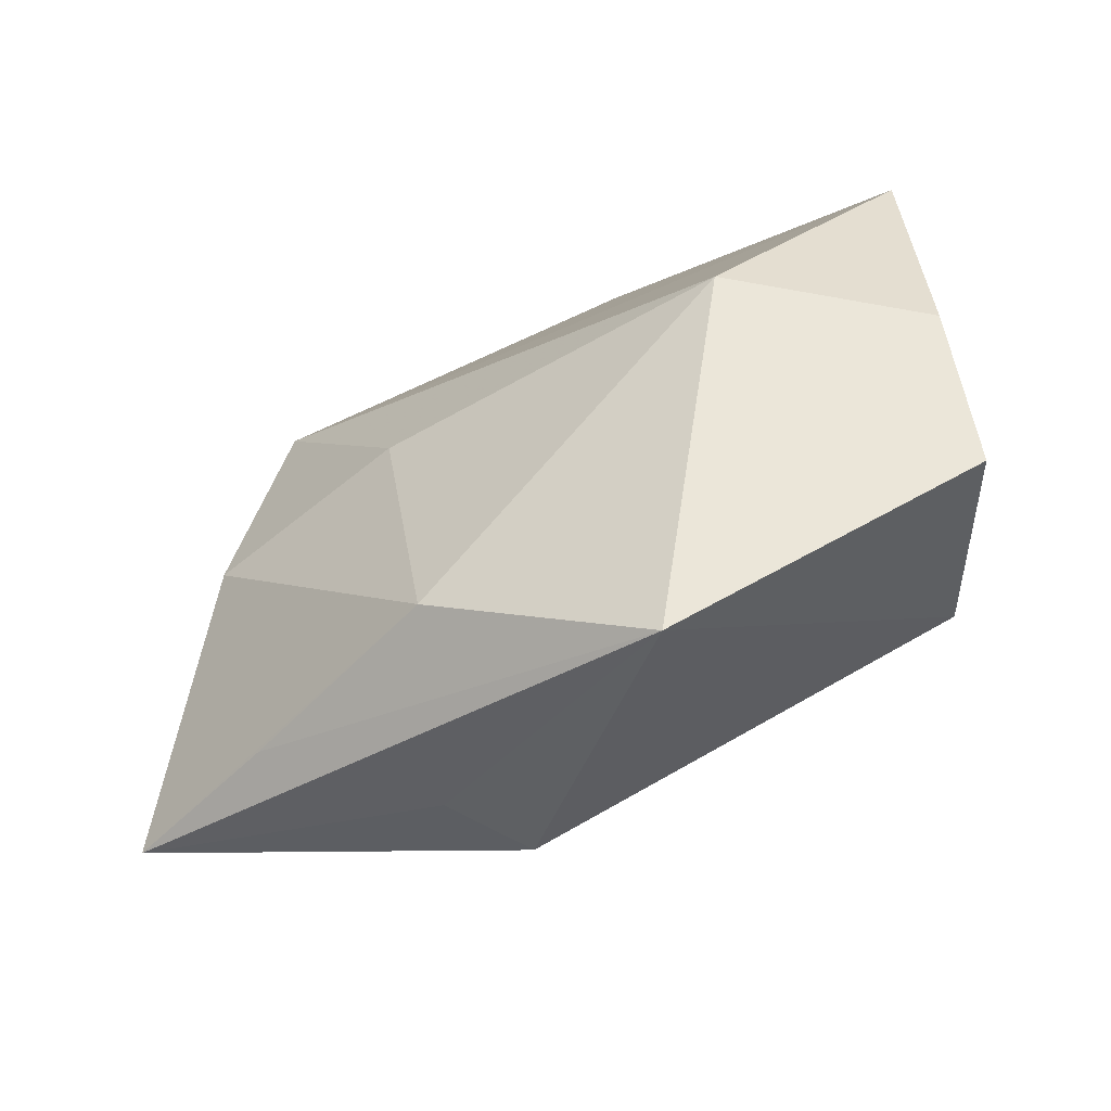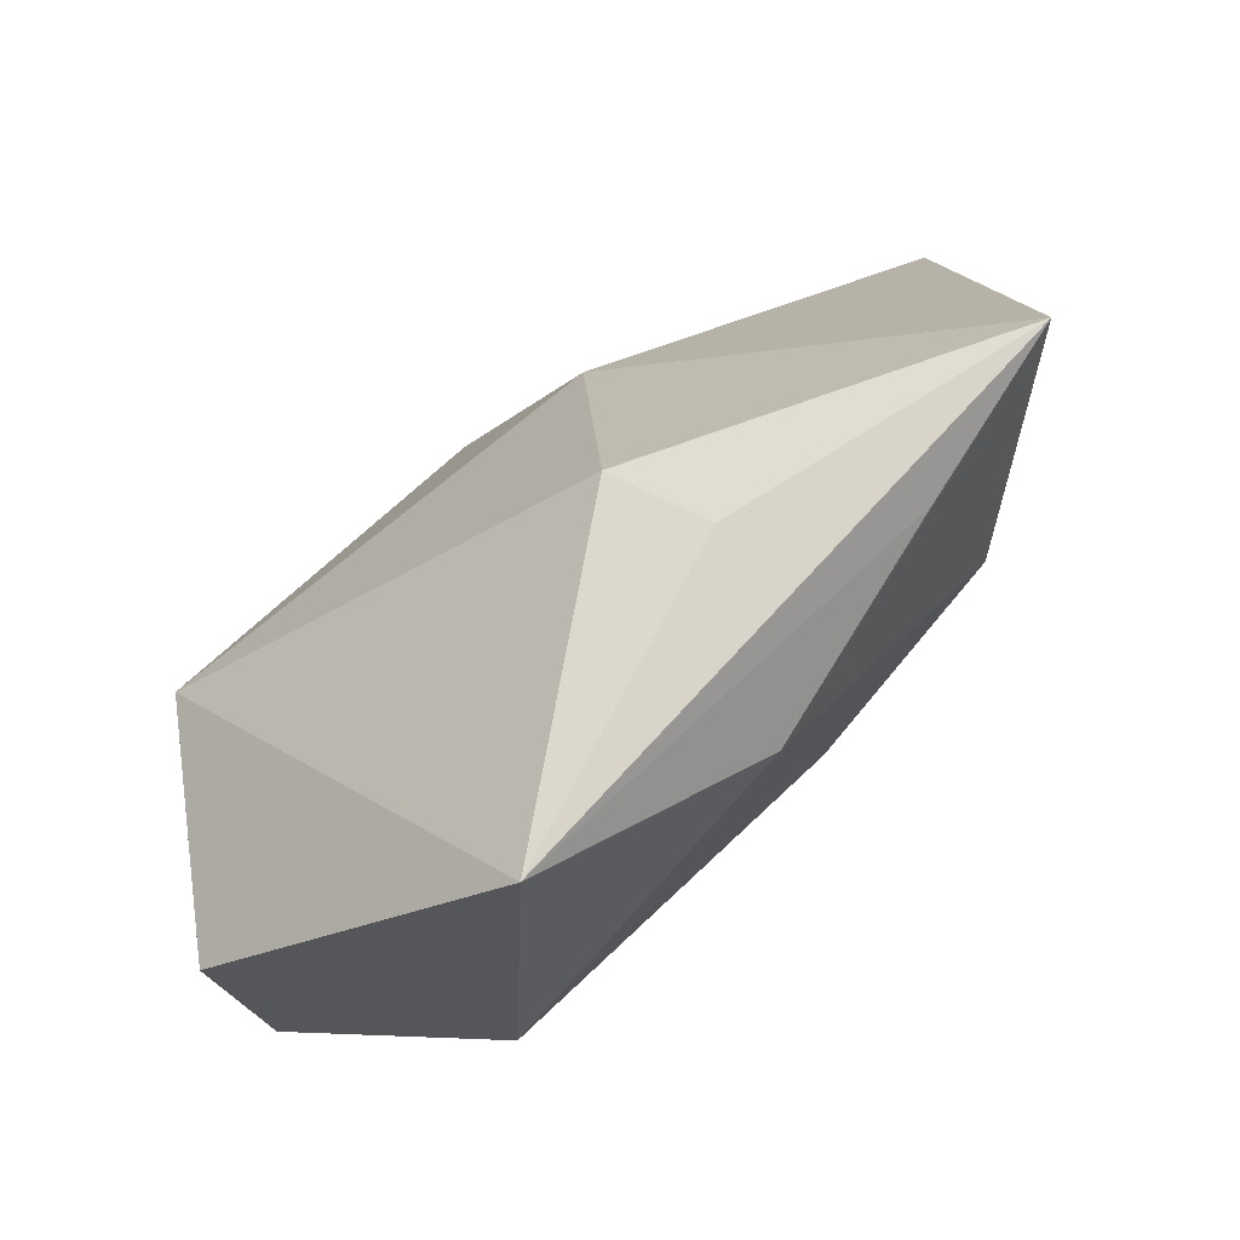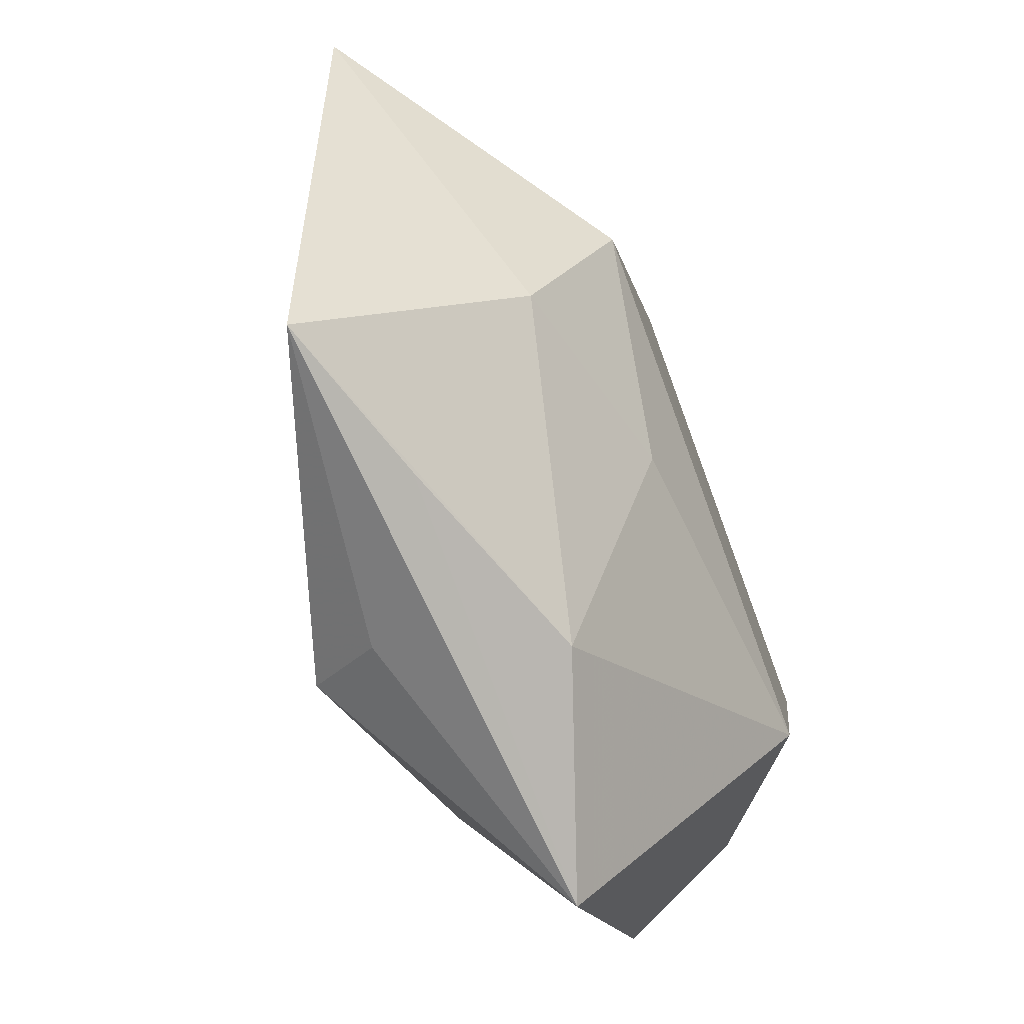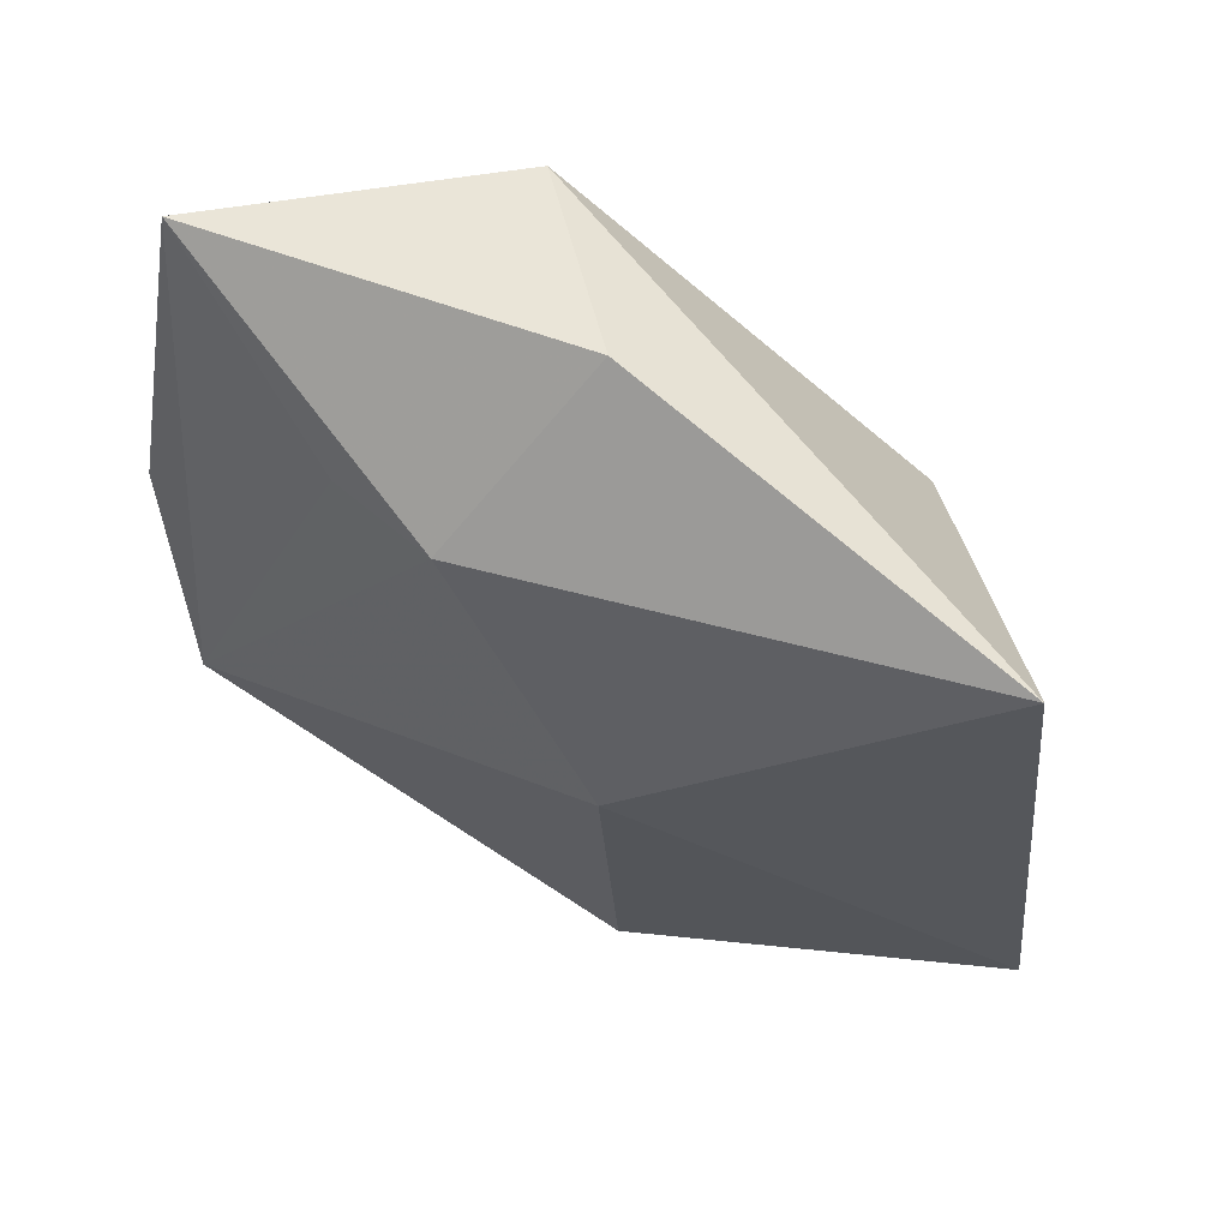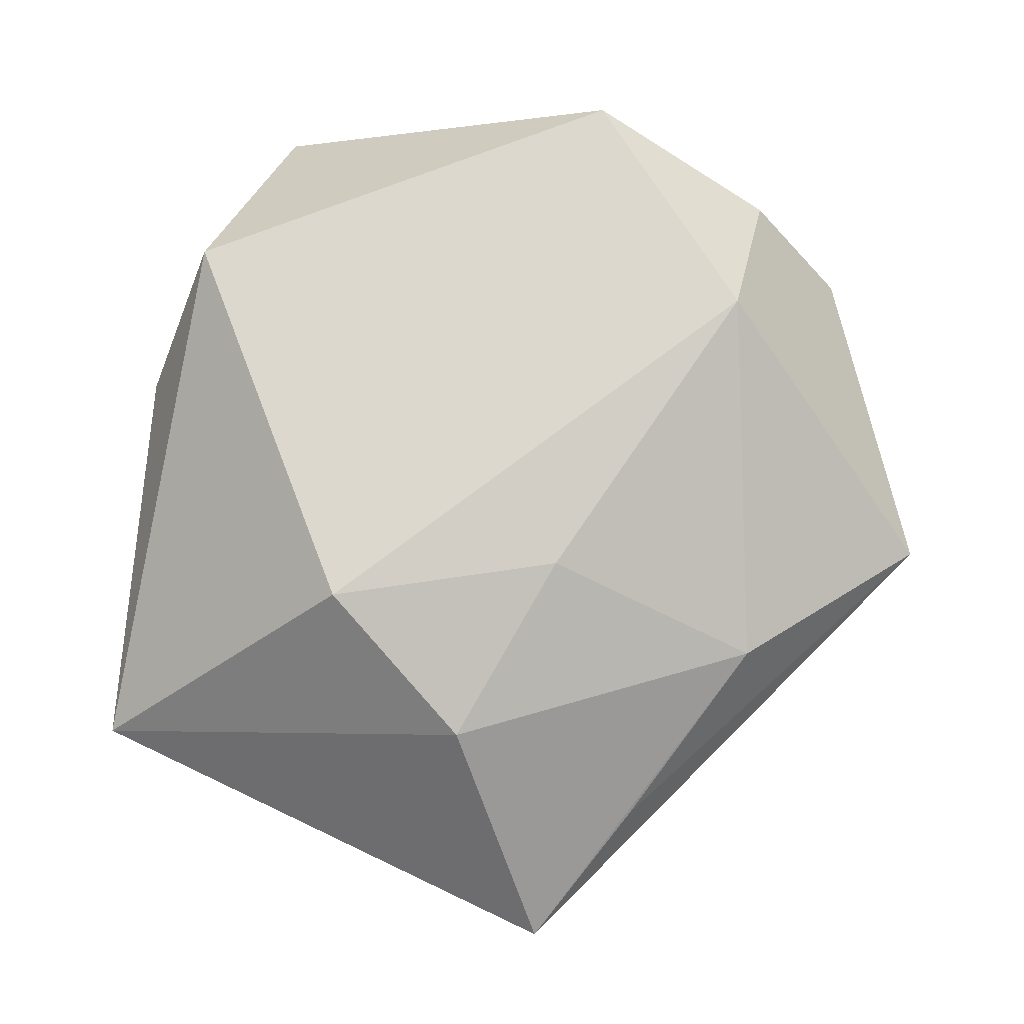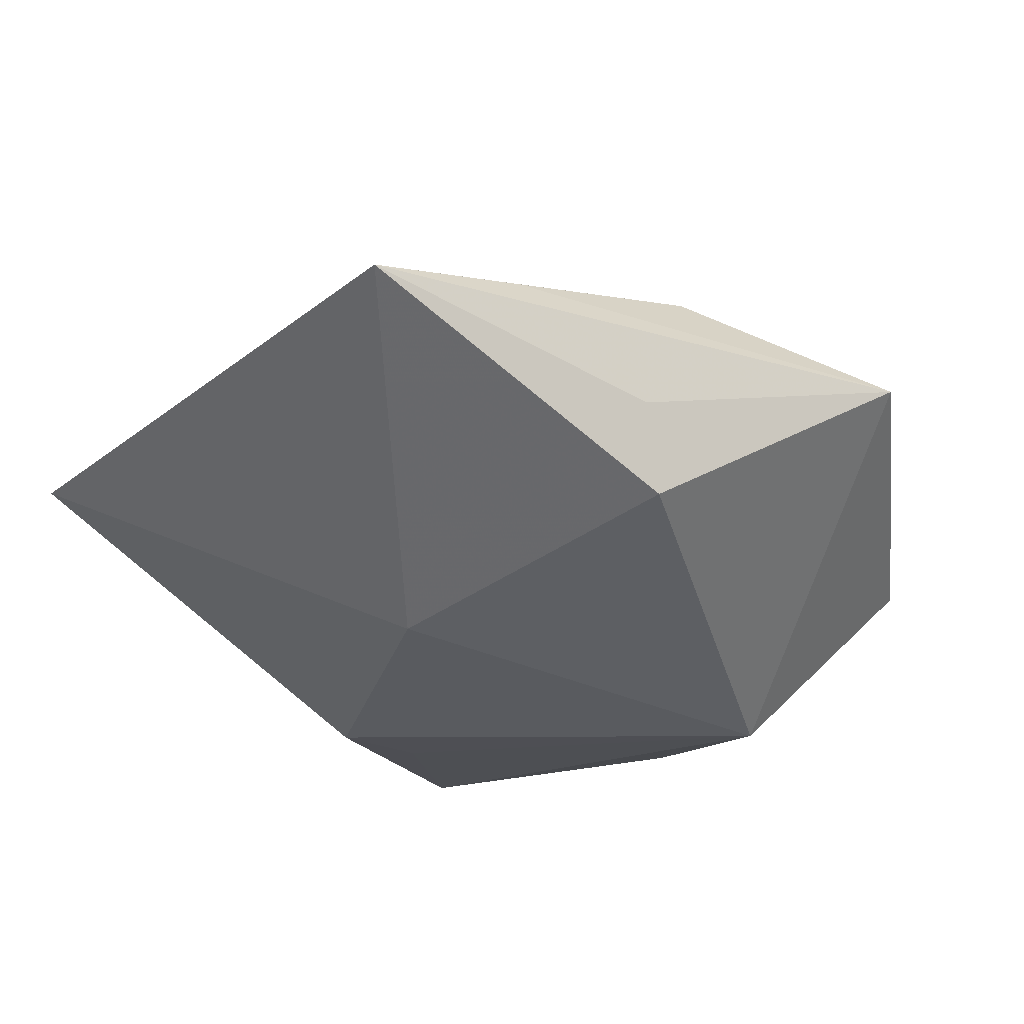
<metadata>
{"format":"obj","ext":"obj","renderer":"f3d","projection":"perspective","resolution":1024,"background":"white","views":[{"elev":-73.8,"azim":28.2,"up":"+Y"},{"elev":-75.7,"azim":-142.0,"up":"+Y"},{"elev":-47.5,"azim":-66.5,"up":"+Y"},{"elev":63.9,"azim":-147.2,"up":"+Y"},{"elev":77.1,"azim":-69.8,"up":"+Z"},{"elev":-34.5,"azim":-50.5,"up":"+Z"}]}
</metadata>
<code>
v 0.04279 0.002542 0.01637
v -0.01563 0.003896 -0.01957
v 0.034 0.04197 -0.00828
v -0.01351 -0.036 0.01015
v 0.02881 -0.01449 -0.02158
v 0.03808 -0.03138 -0.003541
v 0.03708 0.005061 -0.01463
v 0.04059 -0.01952 0.007722
v 0.01321 0.0289 -0.01565
v 0.01008 0.04231 0.01277
v -0.0161 -0.03346 -0.01696
v -0.03533 -0.02932 0.002785
v -0.05236 -0.02357 -0.002573
v -0.01293 -0.01154 0.01956
v 0.001691 0.03019 -0.01771
v 0.006701 -0.05125 0.002026
v -0.02542 0.01103 0.02079
v -0.03497 -0.00746 0.0151
v 0.02364 -0.02092 0.02135
v -0.04711 0.03391 -0.003655
v -0.004849 0.04492 -0.001131
v -0.02092 -0.03569 -0.008235
f 10 1 3
f 10 17 1
f 10 20 17
f 7 5 3
f 6 5 7
f 3 1 7
f 3 5 9
f 21 10 3
f 20 10 21
f 16 5 6
f 16 11 5
f 18 14 17
f 18 20 13
f 17 20 18
f 1 17 19
f 17 14 19
f 13 20 2
f 2 11 13
f 5 11 2
f 13 11 22
f 22 16 13
f 11 16 22
f 14 18 4
f 4 19 14
f 16 19 4
f 4 18 13
f 8 16 6
f 8 19 16
f 1 19 8
f 8 7 1
f 6 7 8
f 15 2 20
f 20 21 15
f 15 9 5
f 5 2 15
f 3 9 15
f 15 21 3
f 13 16 12
f 12 4 13
f 16 4 12

</code>
